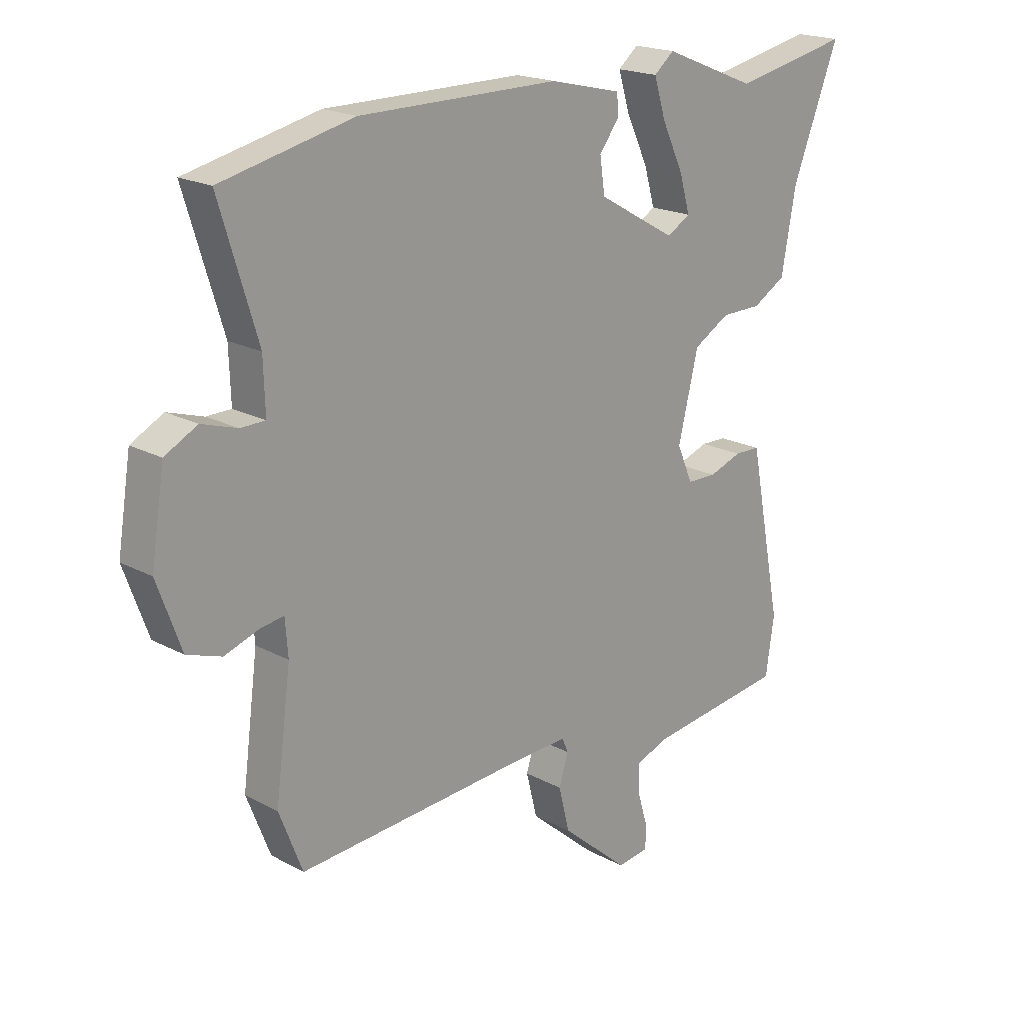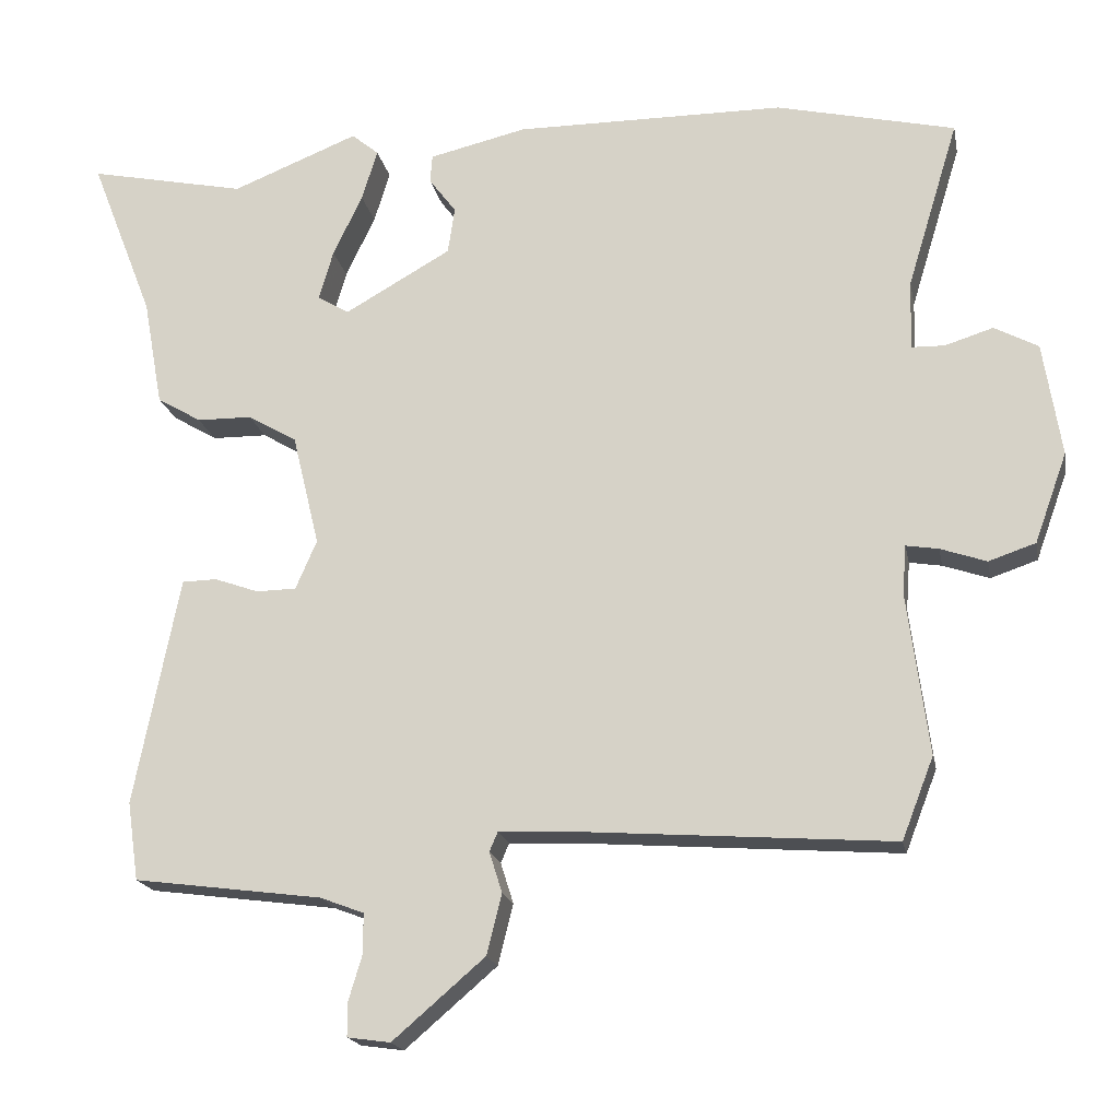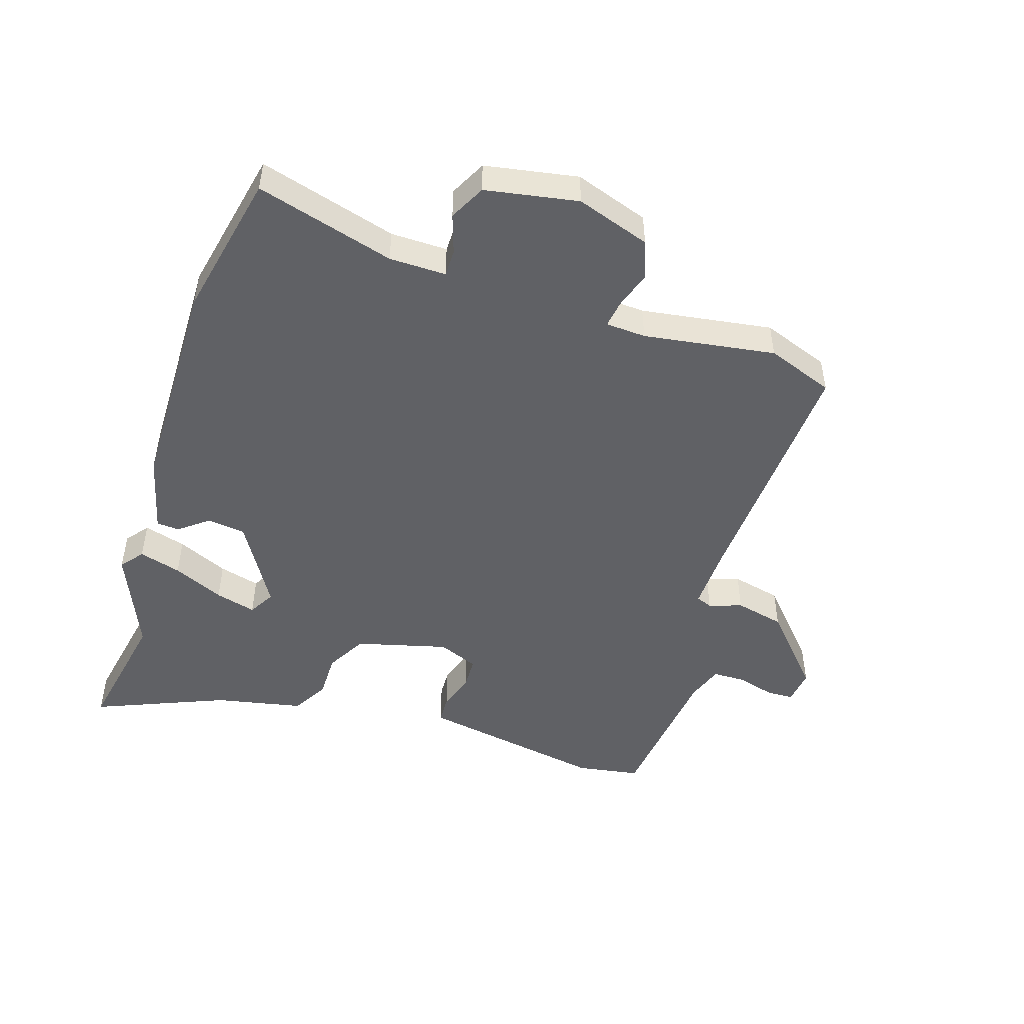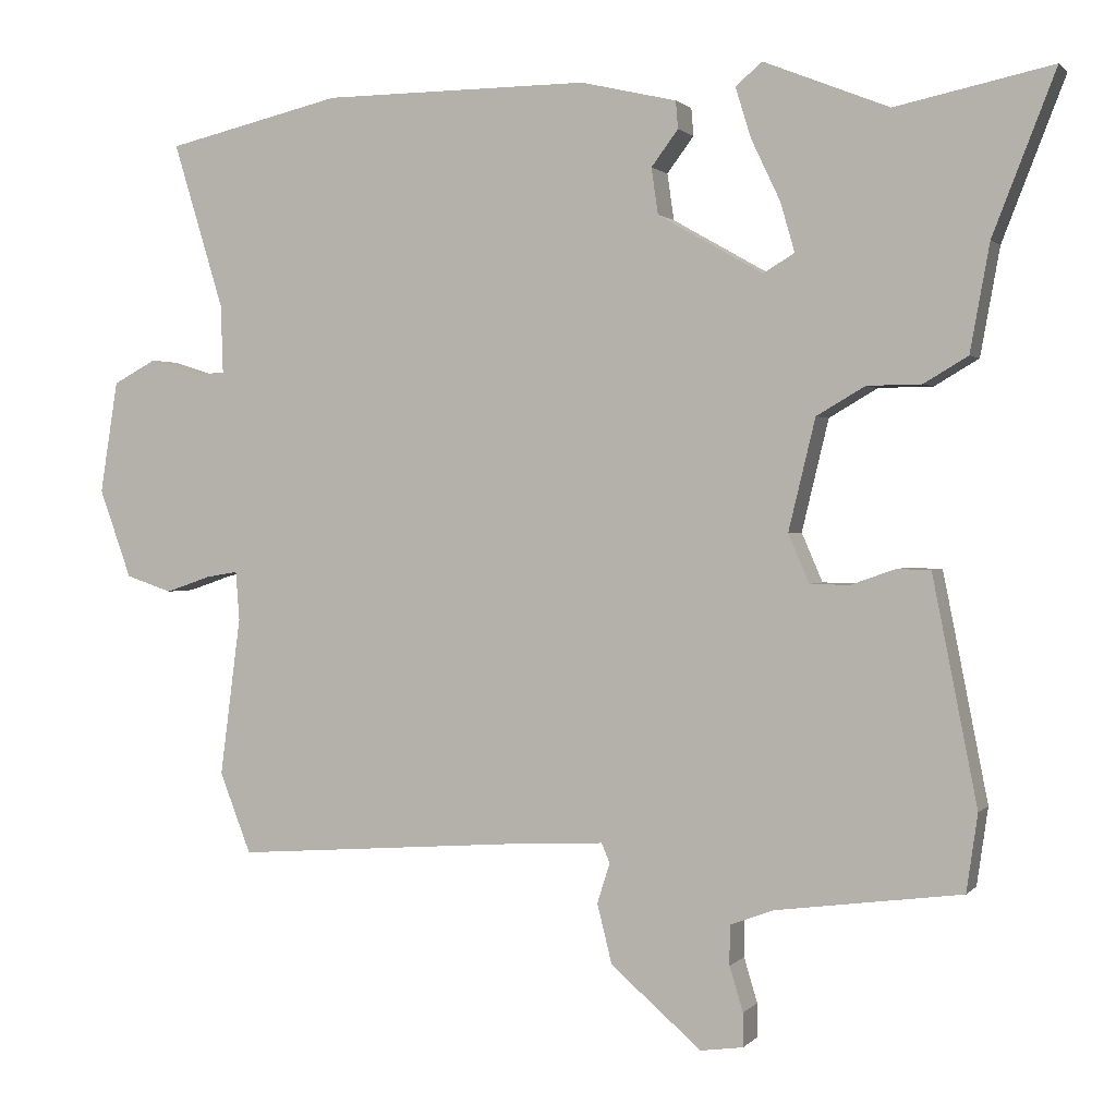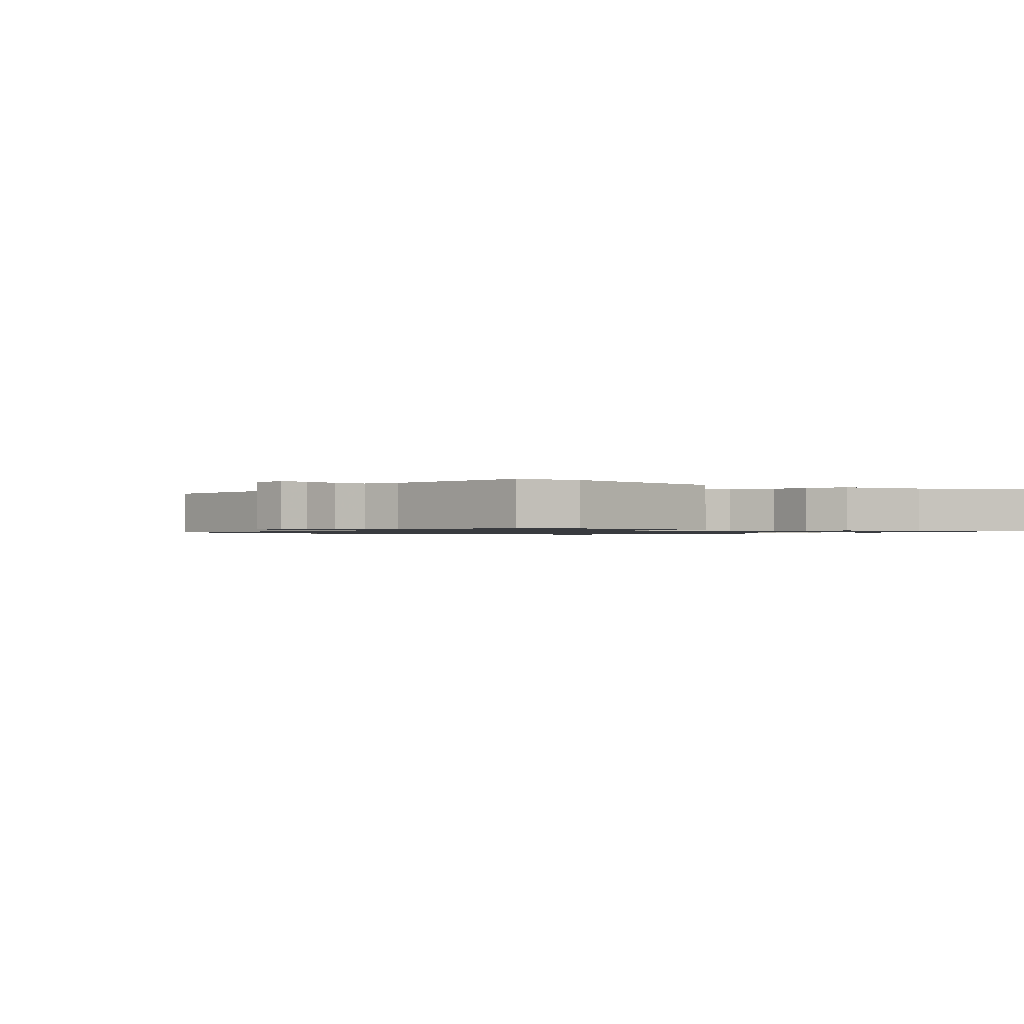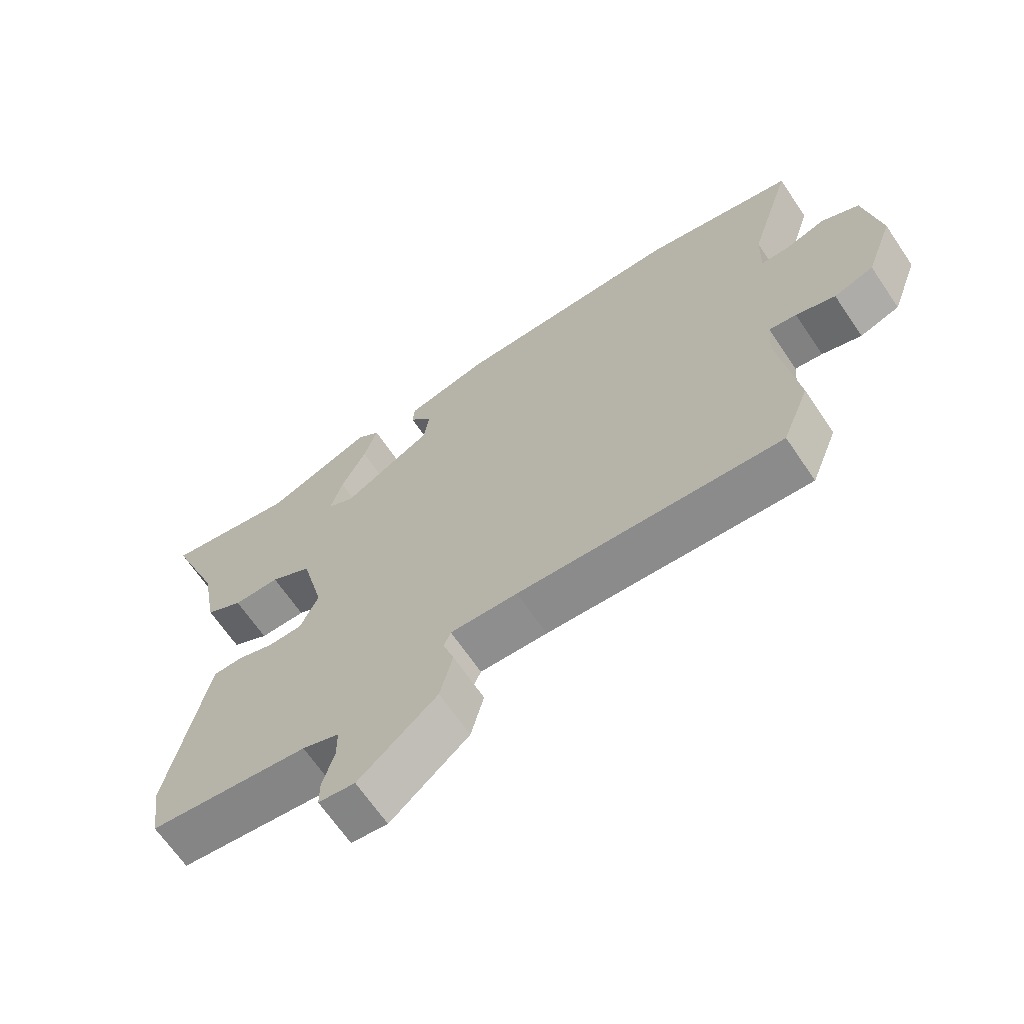
<metadata>
{"format":"obj","ext":"obj","renderer":"f3d","projection":"perspective","resolution":1024,"background":"white","views":[{"elev":19.5,"azim":135.2,"up":"+Z"},{"elev":-18.6,"azim":10.9,"up":"+Z"},{"elev":-48.6,"azim":73.3,"up":"+Y"},{"elev":1.2,"azim":-160.4,"up":"+Z"},{"elev":-1.0,"azim":-127.4,"up":"+Y"},{"elev":-66.8,"azim":34.2,"up":"+Z"}]}
</metadata>
<code>
v 0.541 0.07 -0.394
v 0.499 0.07 -0.502
v 0.09 0.07 -0.472
v -0.015 0.07 -0.467
v -0.026 0.07 -0.493
v -0.009 0.07 -0.547
v -0.029 0.07 -0.627
v -0.151 0.07 -0.732
v -0.208 0.07 -0.724
v -0.208 0.07 -0.679
v -0.19 0.07 -0.619
v -0.19 0.07 -0.566
v -0.248 0.07 -0.544
v -0.498 0.07 -0.511
v -0.513 0.07 -0.407
v -0.466 0.07 -0.169
v -0.453 0.07 -0.104
v -0.407 0.07 -0.103
v -0.348 0.07 -0.124
v -0.295 0.07 -0.123
v -0.267 0.07 -0.058
v -0.303 0.07 0.091
v -0.368 0.07 0.129
v -0.441 0.07 0.13
v -0.5 0.07 0.165
v -0.526 0.07 0.308
v -0.61 0.07 0.523
v -0.4 0.07 0.479
v -0.232 0.07 0.546
v -0.196 0.07 0.516
v -0.217 0.07 0.448
v -0.256 0.07 0.366
v -0.275 0.07 0.3
v -0.233 0.07 0.275
v -0.092 0.07 0.355
v -0.083 0.07 0.417
v -0.119 0.07 0.465
v -0.116 0.07 0.502
v 0.013 0.07 0.532
v 0.371 0.07 0.53
v 0.608 0.07 0.475
v 0.54 0.07 0.252
v 0.537 0.07 0.16
v 0.581 0.07 0.159
v 0.645 0.07 0.179
v 0.703 0.07 0.148
v 0.727 0.07 -0.003
v 0.684 0.07 -0.122
v 0.622 0.07 -0.143
v 0.561 0.07 -0.122
v 0.518 0.07 -0.115
v 0.513 0.07 -0.18
v 0.541 0 -0.394
v 0.499 0 -0.502
v 0.09 0 -0.472
v -0.015 0 -0.467
v -0.026 0 -0.493
v -0.009 0 -0.547
v -0.029 0 -0.627
v -0.151 0 -0.732
v -0.208 0 -0.724
v -0.208 0 -0.679
v -0.19 0 -0.619
v -0.19 0 -0.566
v -0.248 0 -0.544
v -0.498 0 -0.511
v -0.513 0 -0.407
v -0.466 0 -0.169
v -0.453 0 -0.104
v -0.407 0 -0.103
v -0.348 0 -0.124
v -0.295 0 -0.123
v -0.267 0 -0.058
v -0.303 0 0.091
v -0.368 0 0.129
v -0.441 0 0.13
v -0.5 0 0.165
v -0.526 0 0.308
v -0.61 0 0.523
v -0.4 0 0.479
v -0.232 0 0.546
v -0.196 0 0.516
v -0.217 0 0.448
v -0.256 0 0.366
v -0.275 0 0.3
v -0.233 0 0.275
v -0.092 0 0.355
v -0.083 0 0.417
v -0.119 0 0.465
v -0.116 0 0.502
v 0.013 0 0.532
v 0.371 0 0.53
v 0.608 0 0.475
v 0.54 0 0.252
v 0.537 0 0.16
v 0.581 0 0.159
v 0.645 0 0.179
v 0.703 0 0.148
v 0.727 0 -0.003
v 0.684 0 -0.122
v 0.622 0 -0.143
v 0.561 0 -0.122
v 0.518 0 -0.115
v 0.513 0 -0.18
f 48 49 50
f 47 48 50
f 46 47 50
f 45 46 50
f 44 45 50
f 43 44 50 51
f 42 43 51 52
f 40 41 42
f 39 40 42
f 38 39 42
f 37 38 42
f 36 37 42
f 35 36 42 52
f 30 31 32
f 29 30 32
f 28 29 32
f 28 32 33
f 27 28 33
f 26 27 33
f 26 33 34
f 25 26 34
f 24 25 34
f 23 24 34
f 17 18 19
f 16 17 19
f 15 16 19
f 14 15 19
f 13 14 19
f 12 13 19 20
f 9 10 11
f 8 9 11
f 7 8 11
f 6 7 11
f 5 6 11
f 4 5 11 12
f 1 2 3
f 52 1 3
f 35 52 3
f 34 35 3
f 22 23 34
f 34 3 4
f 22 34 4
f 21 22 4
f 4 12 20 21
f 102 101 100
f 102 100 99
f 102 99 98
f 102 98 97
f 102 97 96
f 103 102 96 95
f 104 103 95 94
f 94 93 92
f 94 92 91
f 94 91 90
f 94 90 89
f 94 89 88
f 104 94 88 87
f 84 83 82
f 84 82 81
f 84 81 80
f 85 84 80
f 85 80 79
f 85 79 78
f 86 85 78
f 86 78 77
f 86 77 76
f 86 76 75
f 71 70 69
f 71 69 68
f 71 68 67
f 71 67 66
f 71 66 65
f 72 71 65 64
f 63 62 61
f 63 61 60
f 63 60 59
f 63 59 58
f 63 58 57
f 64 63 57 56
f 55 54 53
f 55 53 104
f 55 104 87
f 55 87 86
f 86 75 74
f 56 55 86
f 56 86 74
f 56 74 73
f 73 72 64 56
f 1 53 54 2
f 2 54 55 3
f 3 55 56 4
f 4 56 57 5
f 5 57 58 6
f 6 58 59 7
f 7 59 60 8
f 8 60 61 9
f 9 61 62 10
f 10 62 63 11
f 11 63 64 12
f 12 64 65 13
f 13 65 66 14
f 14 66 67 15
f 15 67 68 16
f 16 68 69 17
f 17 69 70 18
f 18 70 71 19
f 19 71 72 20
f 20 72 73 21
f 21 73 74 22
f 22 74 75 23
f 23 75 76 24
f 24 76 77 25
f 25 77 78 26
f 26 78 79 27
f 27 79 80 28
f 28 80 81 29
f 29 81 82 30
f 30 82 83 31
f 31 83 84 32
f 32 84 85 33
f 33 85 86 34
f 34 86 87 35
f 35 87 88 36
f 36 88 89 37
f 37 89 90 38
f 38 90 91 39
f 39 91 92 40
f 40 92 93 41
f 41 93 94 42
f 42 94 95 43
f 43 95 96 44
f 44 96 97 45
f 45 97 98 46
f 46 98 99 47
f 47 99 100 48
f 48 100 101 49
f 49 101 102 50
f 50 102 103 51
f 51 103 104 52
f 52 104 53 1

</code>
